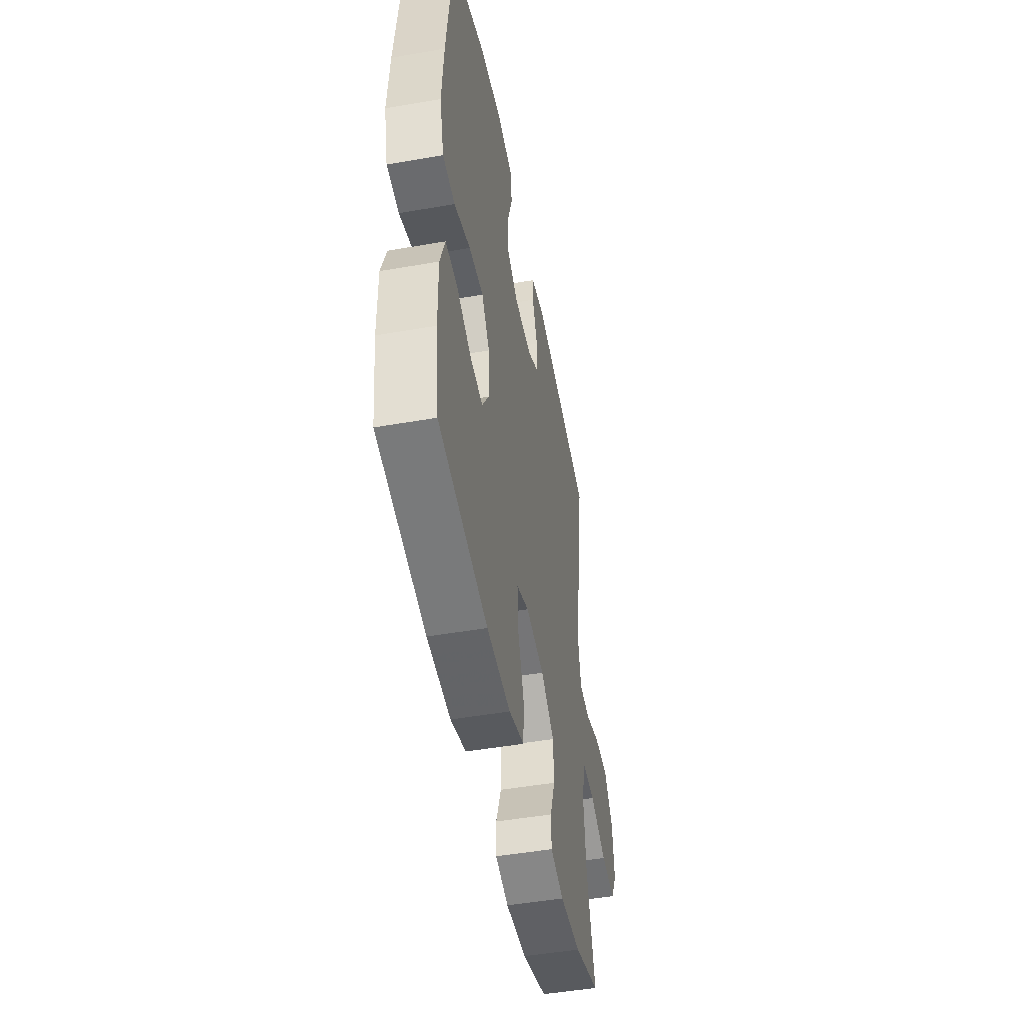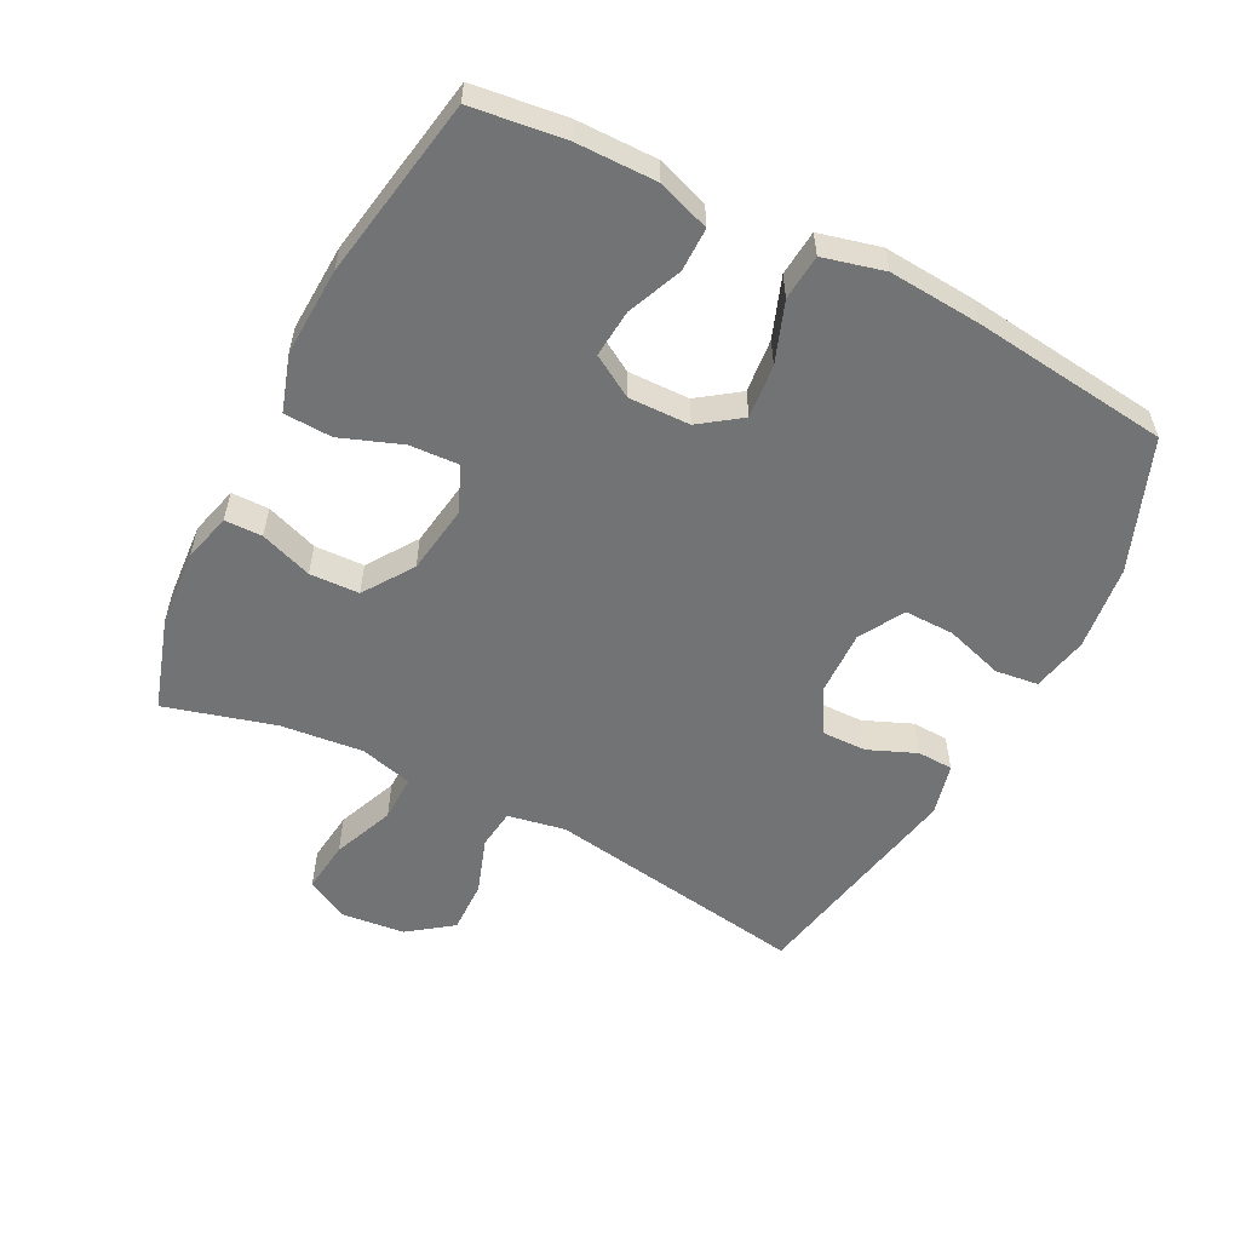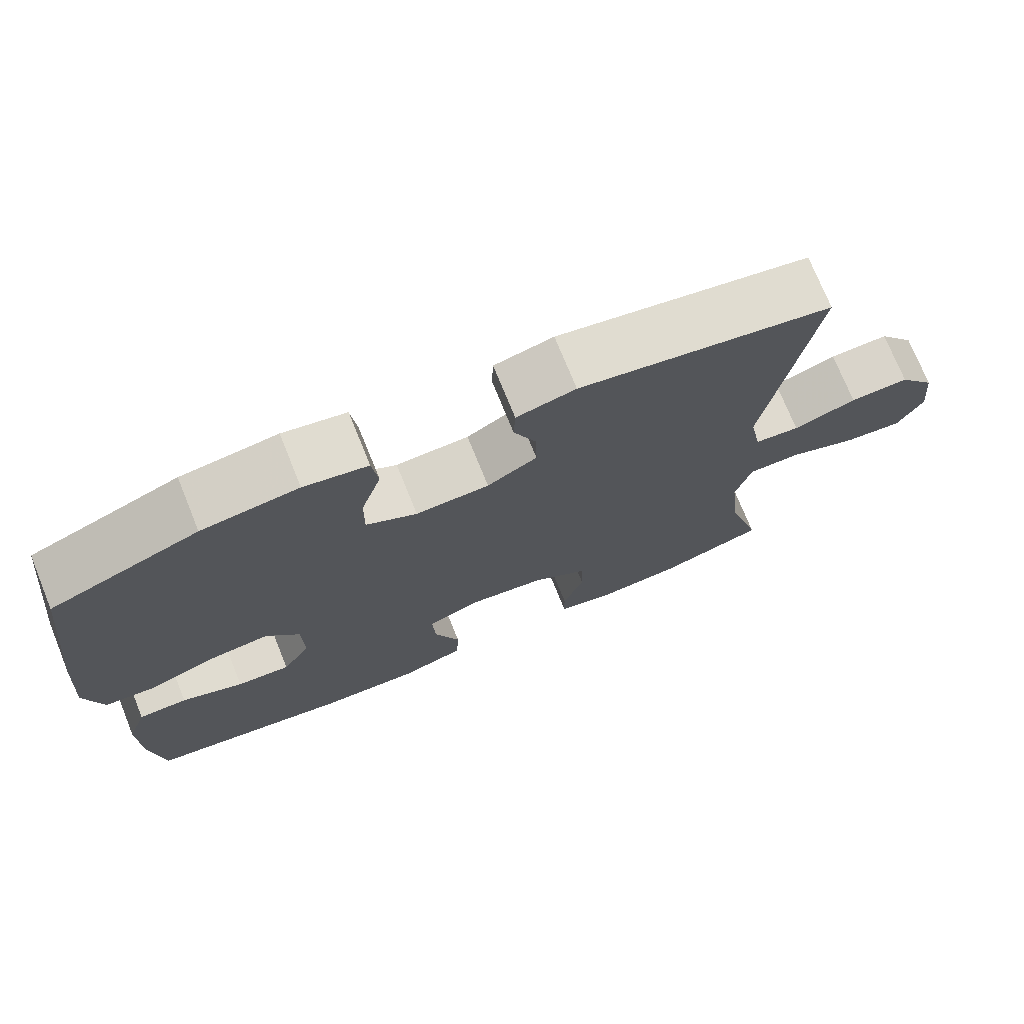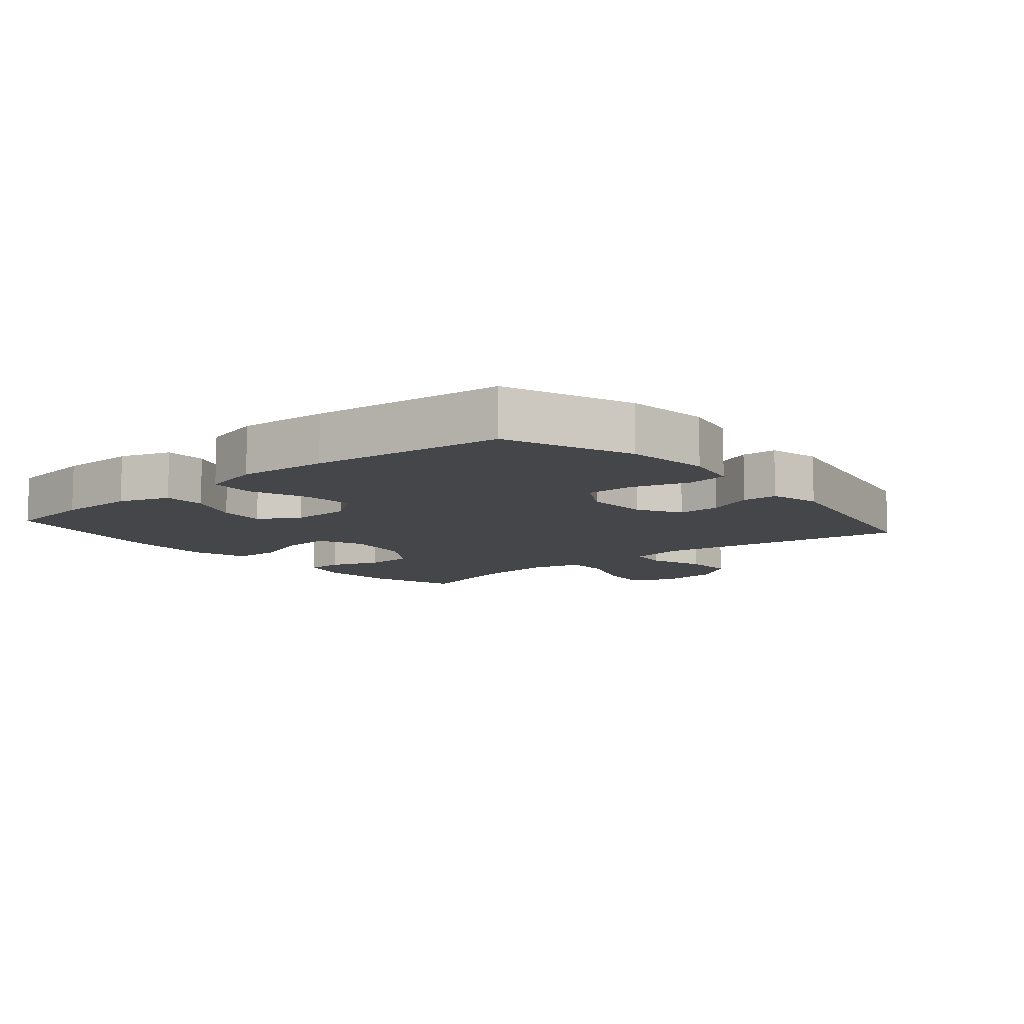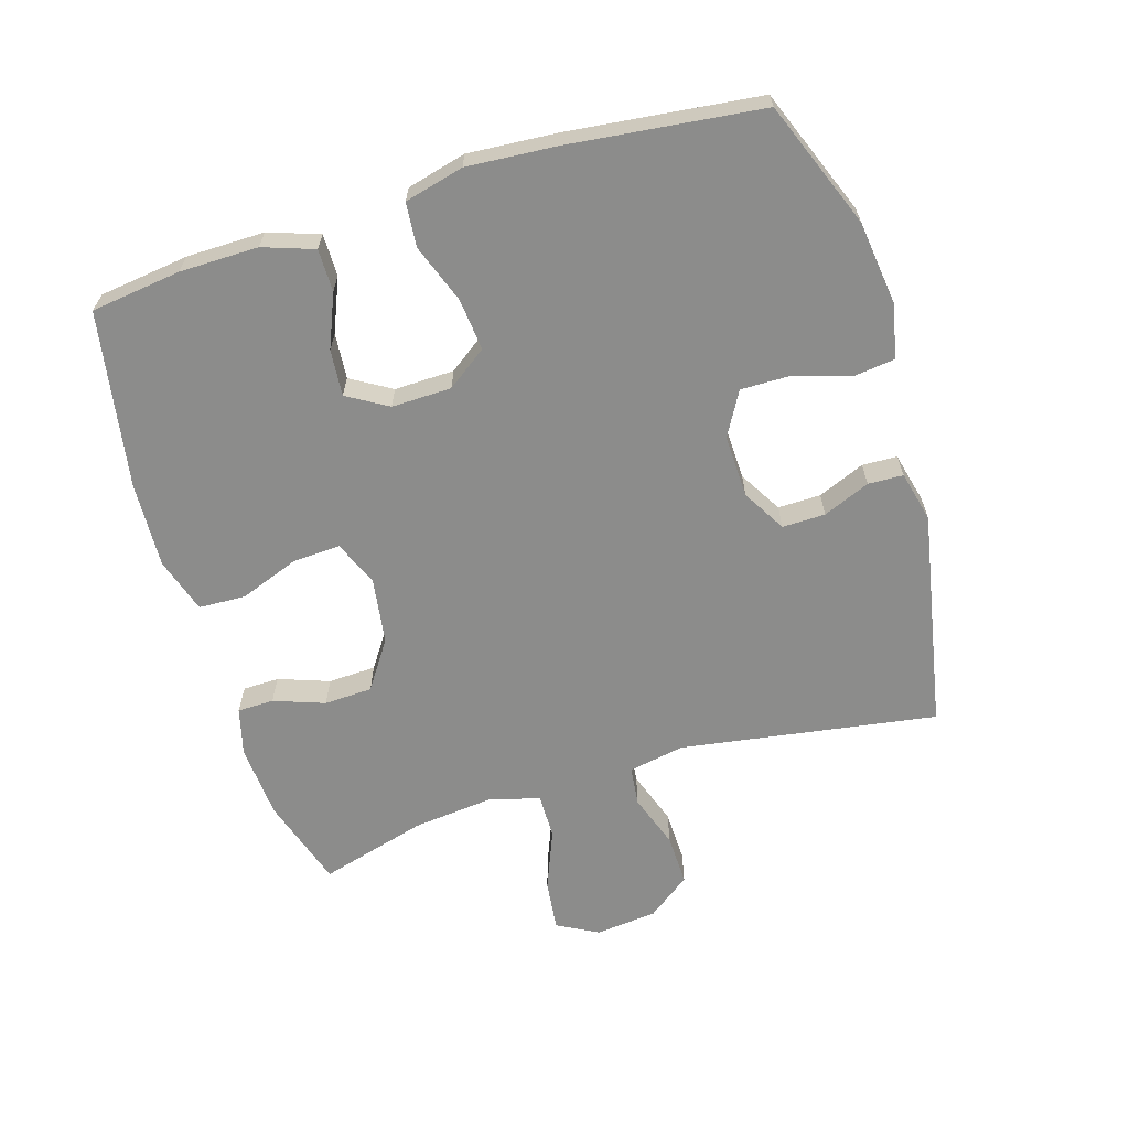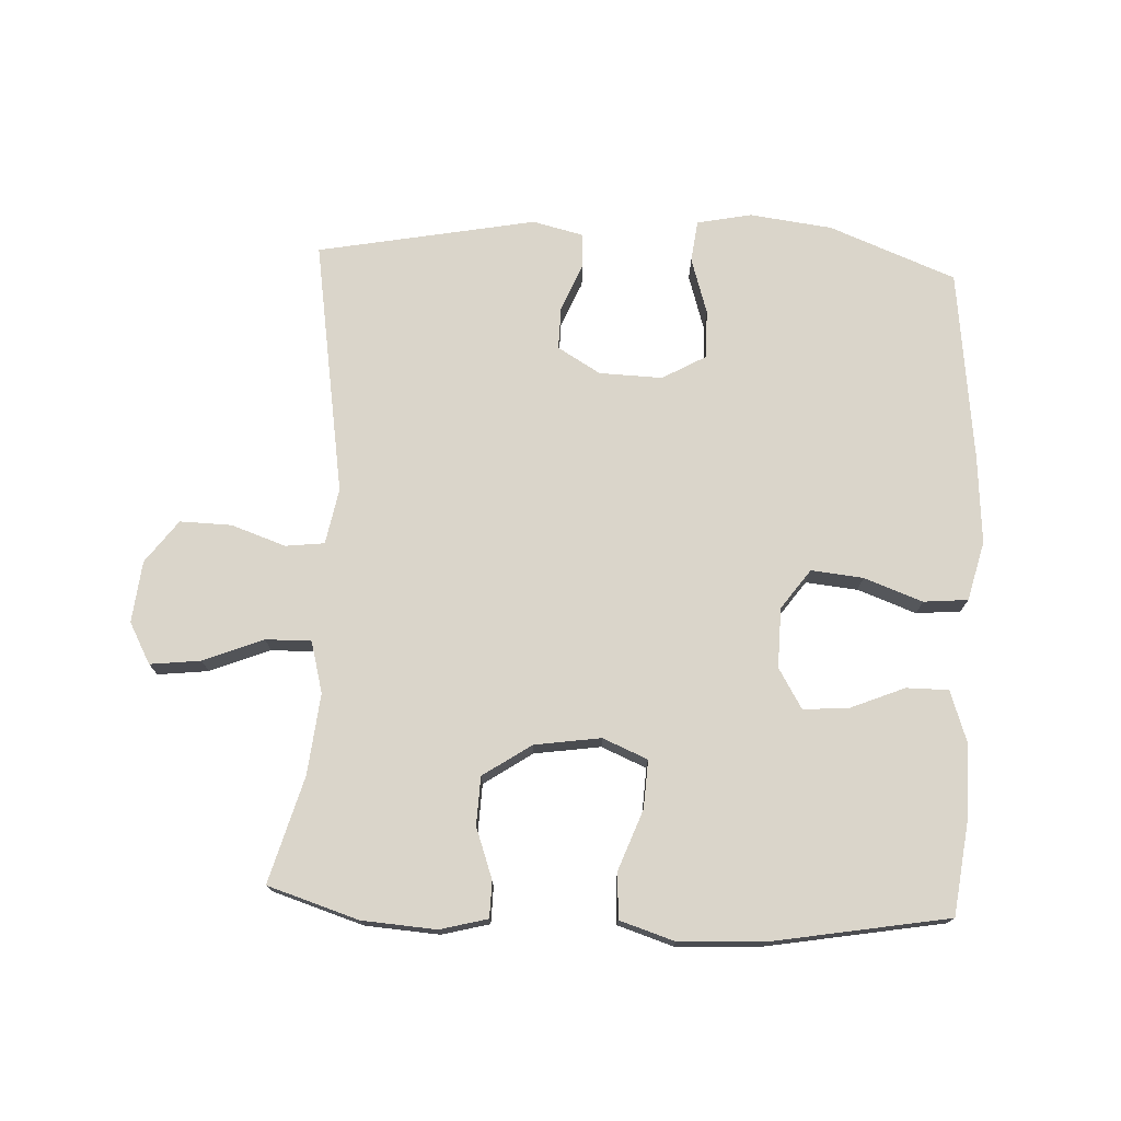
<metadata>
{"format":"obj","ext":"obj","renderer":"f3d","projection":"perspective","resolution":1024,"background":"white","views":[{"elev":-48.6,"azim":-79.0,"up":"+Z"},{"elev":-55.8,"azim":-117.2,"up":"+Y"},{"elev":73.9,"azim":-22.1,"up":"+Z"},{"elev":-9.7,"azim":-49.8,"up":"+Y"},{"elev":-64.1,"azim":-73.0,"up":"+Y"},{"elev":74.3,"azim":-177.3,"up":"+Y"}]}
</metadata>
<code>
v -0.5 0.07 -0.5
v -0.518 0.07 -0.361
v -0.519 0.07 -0.241
v -0.492 0.07 -0.163
v -0.427 0.07 -0.163
v -0.345 0.07 -0.197
v -0.274 0.07 -0.203
v -0.237 0.07 -0.141
v -0.239 0.07 -0.049
v -0.283 0.07 0.012
v -0.363 0.07 0.004
v -0.453 0.07 -0.029
v -0.521 0.07 -0.023
v -0.544 0.07 0.068
v -0.534 0.07 0.205
v -0.5 0.07 0.5
v -0.306 0.07 0.576
v -0.179 0.07 0.592
v -0.095 0.07 0.575
v -0.087 0.07 0.511
v -0.114 0.07 0.424
v -0.115 0.07 0.349
v -0.048 0.07 0.311
v 0.049 0.07 0.314
v 0.115 0.07 0.353
v 0.114 0.07 0.419
v 0.084 0.07 0.491
v 0.086 0.07 0.545
v 0.164 0.07 0.564
v 0.5 0.07 0.5
v 0.438 0.07 0.106
v 0.454 0.07 0.02
v 0.514 0.07 0.013
v 0.598 0.07 0.042
v 0.677 0.07 0.044
v 0.726 0.07 -0.022
v 0.736 0.07 -0.117
v 0.702 0.07 -0.18
v 0.624 0.07 -0.171
v 0.532 0.07 -0.134
v 0.462 0.07 -0.133
v 0.441 0.07 -0.212
v 0.454 0.07 -0.336
v 0.5 0.07 -0.5
v 0.36 0.07 -0.544
v 0.246 0.07 -0.552
v 0.173 0.07 -0.533
v 0.172 0.07 -0.477
v 0.2 0.07 -0.399
v 0.197 0.07 -0.325
v 0.123 0.07 -0.275
v 0.021 0.07 -0.26
v -0.048 0.07 -0.289
v -0.044 0.07 -0.363
v -0.01 0.07 -0.454
v -0.013 0.07 -0.526
v -0.098 0.07 -0.553
v -0.229 0.07 -0.547
v -0.5 0 -0.5
v -0.518 0 -0.361
v -0.519 0 -0.241
v -0.492 0 -0.163
v -0.427 0 -0.163
v -0.345 0 -0.197
v -0.274 0 -0.203
v -0.237 0 -0.141
v -0.239 0 -0.049
v -0.283 0 0.012
v -0.363 0 0.004
v -0.453 0 -0.029
v -0.521 0 -0.023
v -0.544 0 0.068
v -0.534 0 0.205
v -0.5 0 0.5
v -0.306 0 0.576
v -0.179 0 0.592
v -0.095 0 0.575
v -0.087 0 0.511
v -0.114 0 0.424
v -0.115 0 0.349
v -0.048 0 0.311
v 0.049 0 0.314
v 0.115 0 0.353
v 0.114 0 0.419
v 0.084 0 0.491
v 0.086 0 0.545
v 0.164 0 0.564
v 0.5 0 0.5
v 0.438 0 0.106
v 0.454 0 0.02
v 0.514 0 0.013
v 0.598 0 0.042
v 0.677 0 0.044
v 0.726 0 -0.022
v 0.736 0 -0.117
v 0.702 0 -0.18
v 0.624 0 -0.171
v 0.532 0 -0.134
v 0.462 0 -0.133
v 0.441 0 -0.212
v 0.454 0 -0.336
v 0.5 0 -0.5
v 0.36 0 -0.544
v 0.246 0 -0.552
v 0.173 0 -0.533
v 0.172 0 -0.477
v 0.2 0 -0.399
v 0.197 0 -0.325
v 0.123 0 -0.275
v 0.021 0 -0.26
v -0.048 0 -0.289
v -0.044 0 -0.363
v -0.01 0 -0.454
v -0.013 0 -0.526
v -0.098 0 -0.553
v -0.229 0 -0.547
f 54 55 56 57
f 53 54 57 58
f 46 47 48 49
f 46 49 50
f 43 44 45 46
f 42 43 46 50
f 41 42 50 51
f 37 38 39 40
f 37 40 41
f 36 37 41
f 33 34 35 36
f 32 33 36 41
f 31 32 41 51
f 26 27 28 29
f 25 26 29 30
f 24 25 30 31
f 18 19 20 21
f 18 21 22
f 17 18 22
f 16 17 22
f 15 16 22 23
f 11 12 13 14
f 10 11 14 15
f 3 4 5 6
f 3 6 7
f 2 3 7
f 53 58 1 2
f 52 53 2 7
f 51 52 7 8
f 31 51 8 9
f 24 31 9 10
f 10 15 23 24
f 115 114 113 112
f 116 115 112 111
f 107 106 105 104
f 108 107 104
f 104 103 102 101
f 108 104 101 100
f 109 108 100 99
f 98 97 96 95
f 99 98 95
f 99 95 94
f 94 93 92 91
f 99 94 91 90
f 109 99 90 89
f 87 86 85 84
f 88 87 84 83
f 89 88 83 82
f 79 78 77 76
f 80 79 76
f 80 76 75
f 80 75 74
f 81 80 74 73
f 72 71 70 69
f 73 72 69 68
f 64 63 62 61
f 65 64 61
f 65 61 60
f 60 59 116 111
f 65 60 111 110
f 66 65 110 109
f 67 66 109 89
f 68 67 89 82
f 82 81 73 68
f 1 59 60 2
f 2 60 61 3
f 3 61 62 4
f 4 62 63 5
f 5 63 64 6
f 6 64 65 7
f 7 65 66 8
f 8 66 67 9
f 9 67 68 10
f 10 68 69 11
f 11 69 70 12
f 12 70 71 13
f 13 71 72 14
f 14 72 73 15
f 15 73 74 16
f 16 74 75 17
f 17 75 76 18
f 18 76 77 19
f 19 77 78 20
f 20 78 79 21
f 21 79 80 22
f 22 80 81 23
f 23 81 82 24
f 24 82 83 25
f 25 83 84 26
f 26 84 85 27
f 27 85 86 28
f 28 86 87 29
f 29 87 88 30
f 30 88 89 31
f 31 89 90 32
f 32 90 91 33
f 33 91 92 34
f 34 92 93 35
f 35 93 94 36
f 36 94 95 37
f 37 95 96 38
f 38 96 97 39
f 39 97 98 40
f 40 98 99 41
f 41 99 100 42
f 42 100 101 43
f 43 101 102 44
f 44 102 103 45
f 45 103 104 46
f 46 104 105 47
f 47 105 106 48
f 48 106 107 49
f 49 107 108 50
f 50 108 109 51
f 51 109 110 52
f 52 110 111 53
f 53 111 112 54
f 54 112 113 55
f 55 113 114 56
f 56 114 115 57
f 57 115 116 58
f 58 116 59 1

</code>
